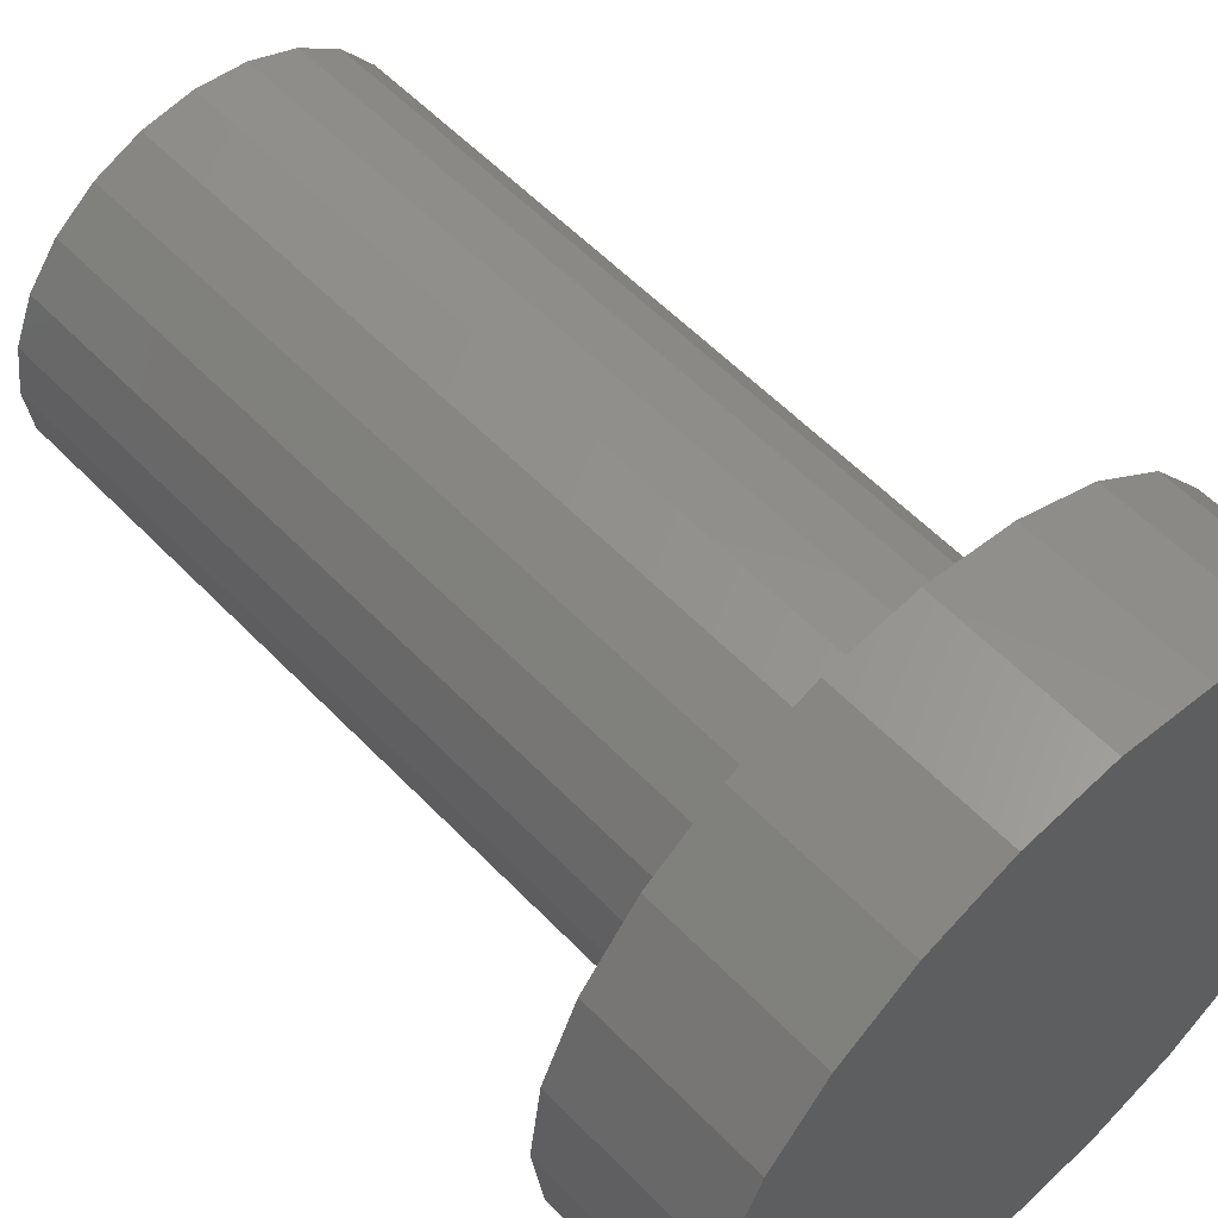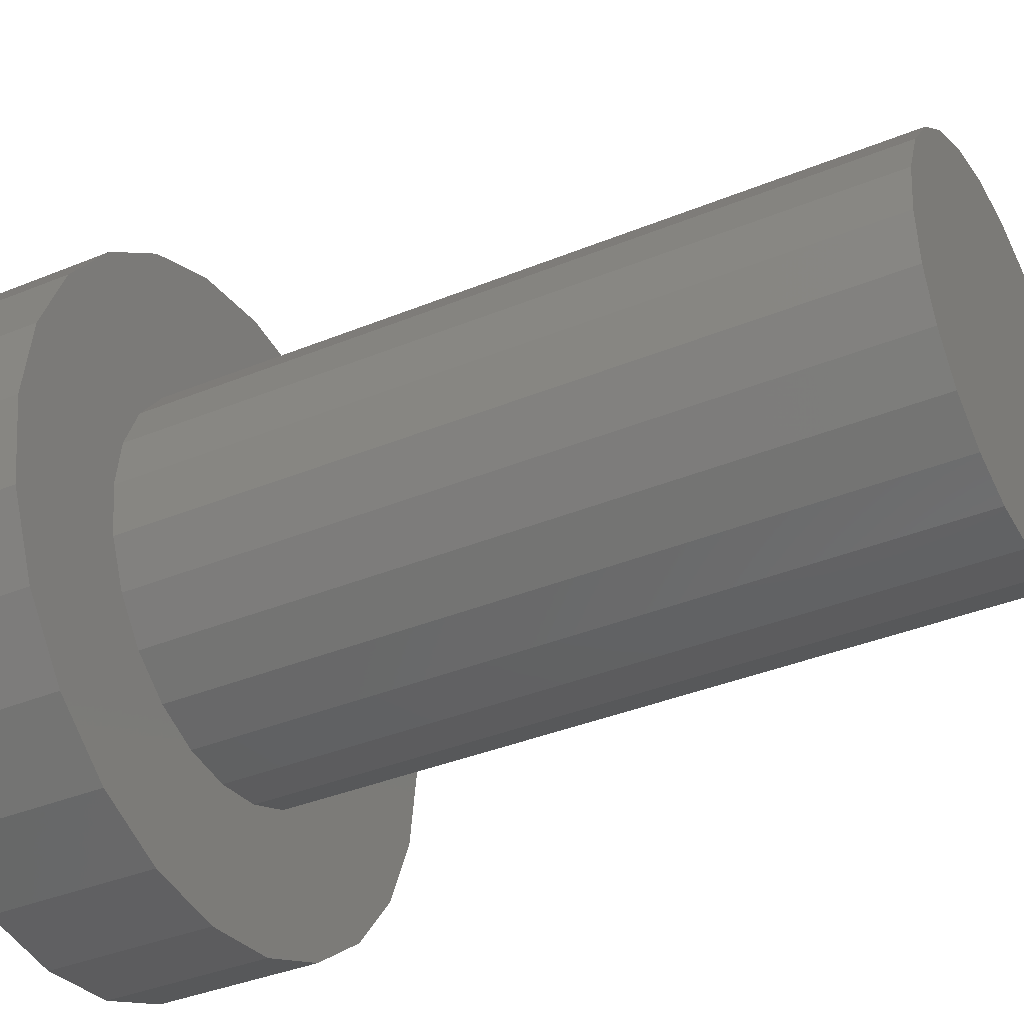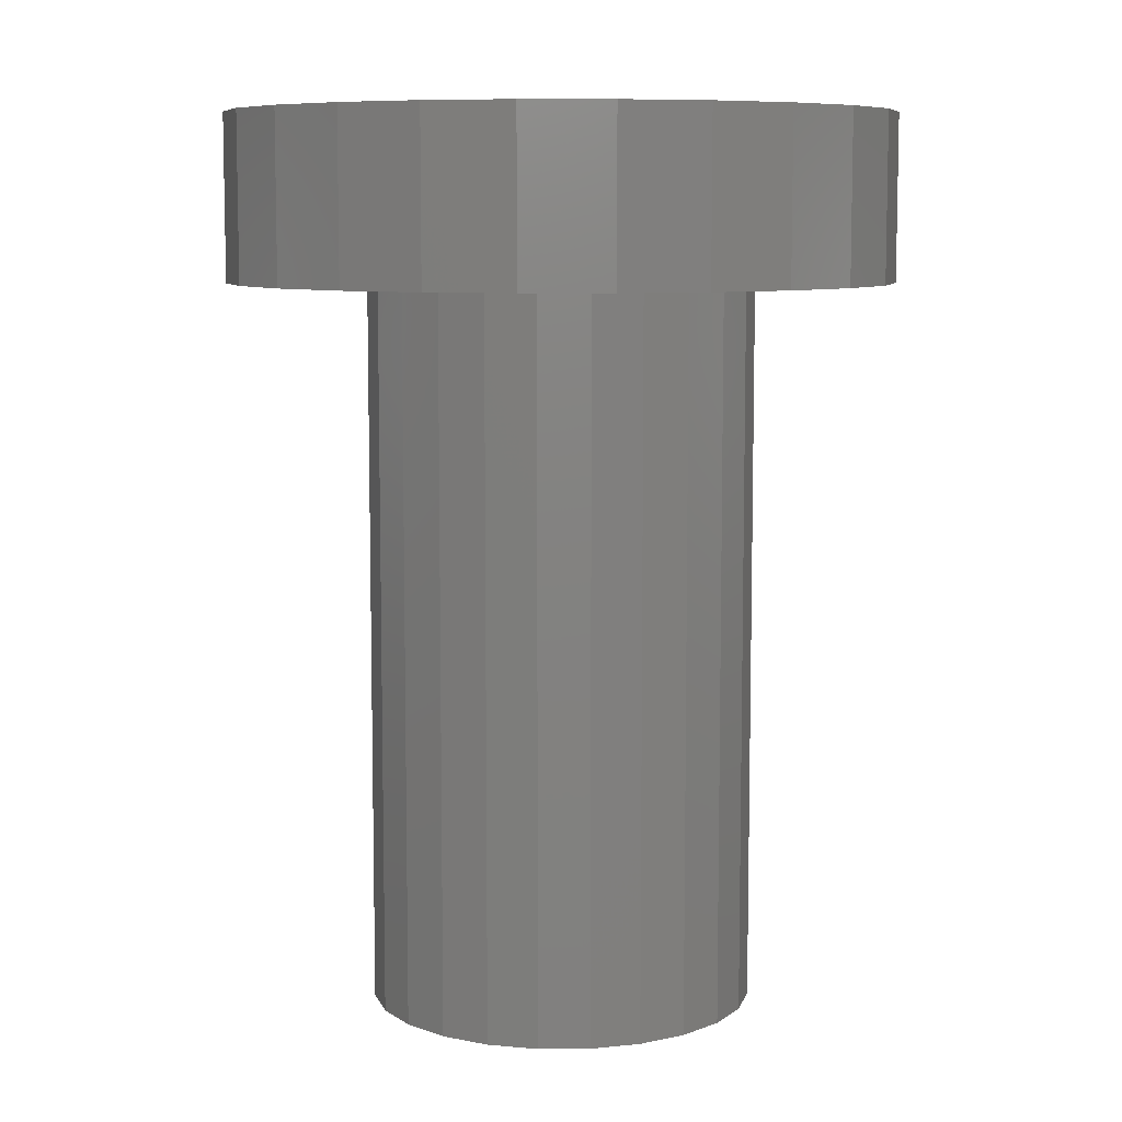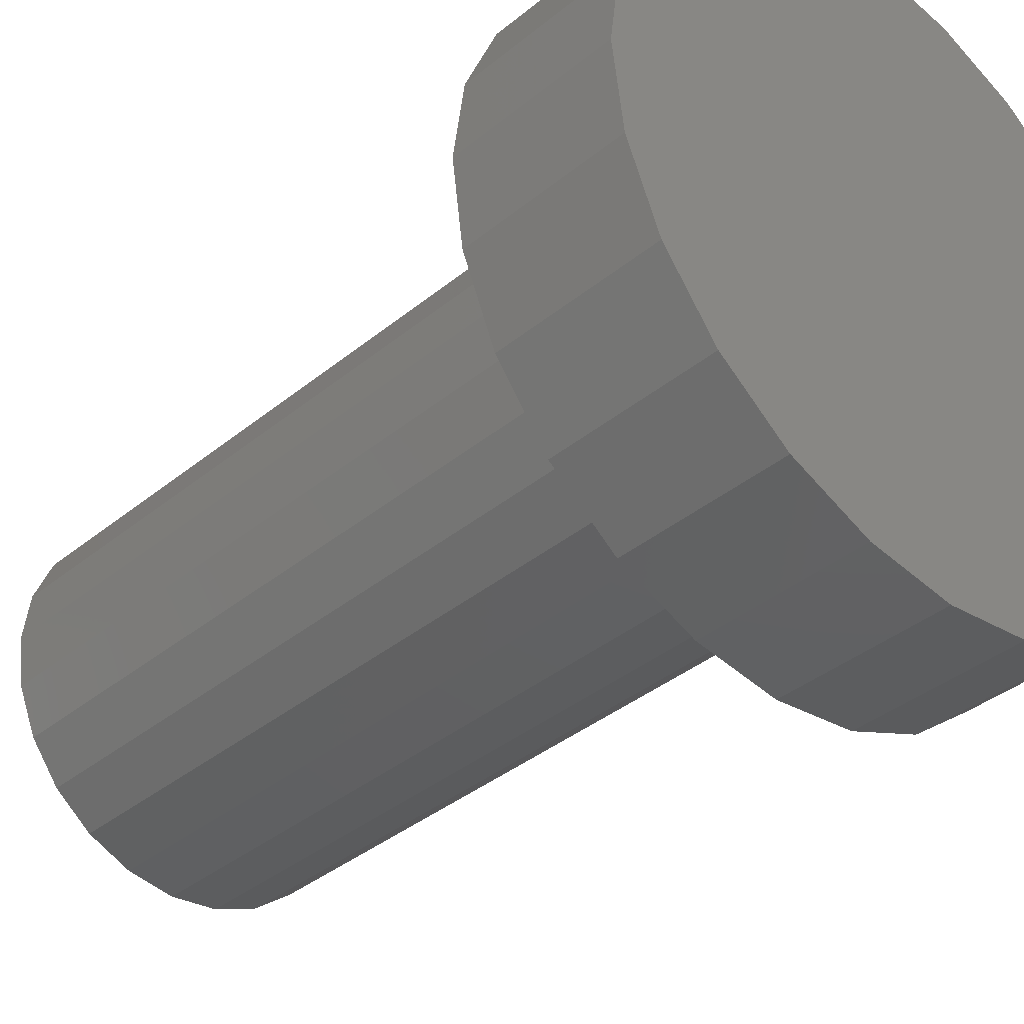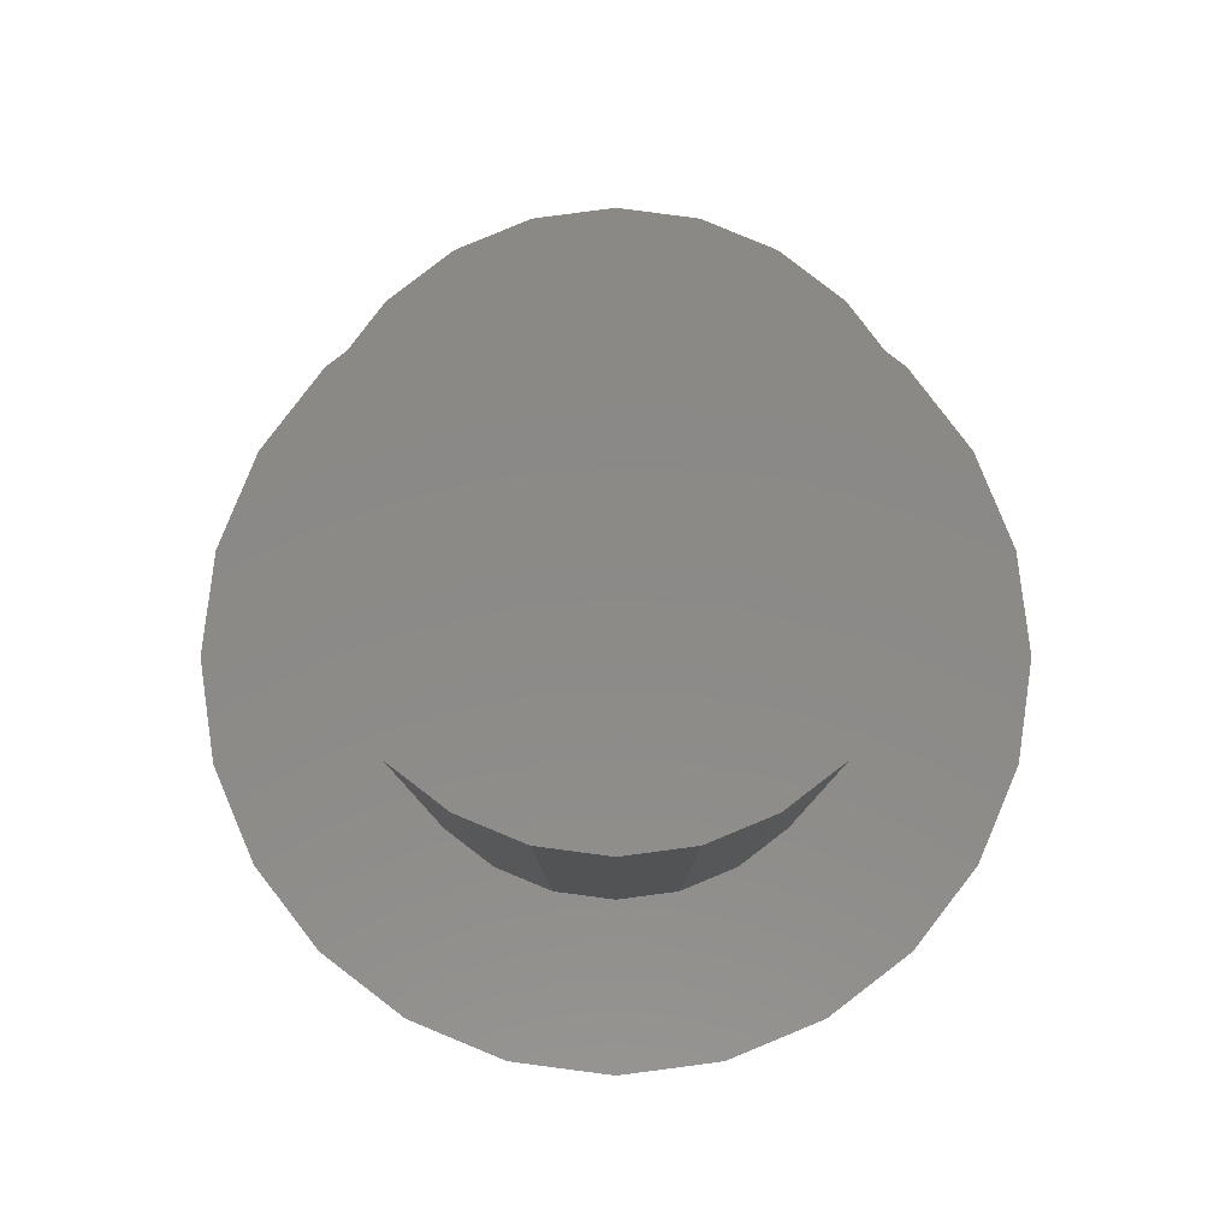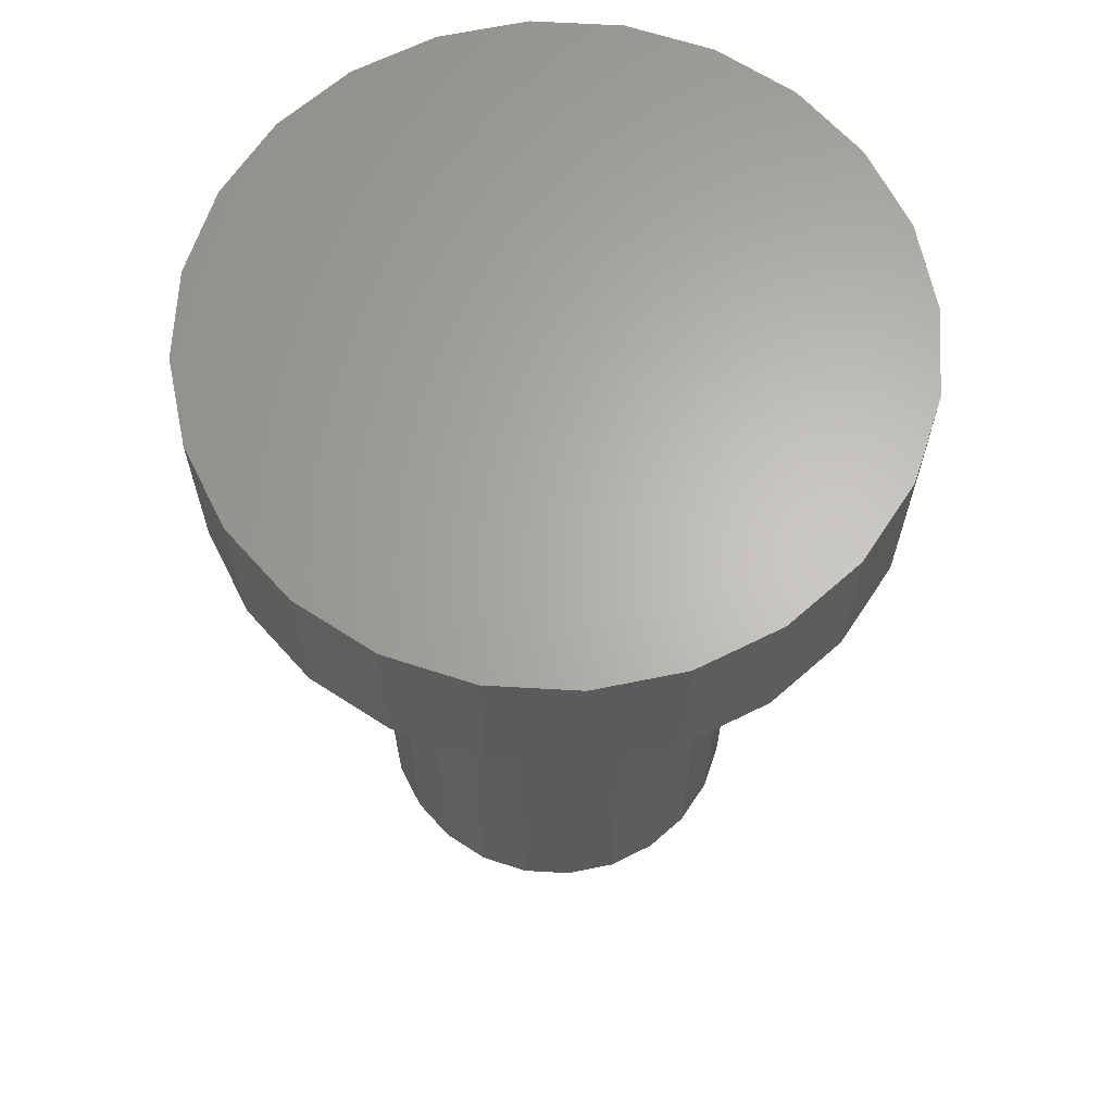
<metadata>
{"format":"stl","ext":"stl","renderer":"f3d","projection":"perspective","resolution":1024,"background":"white","views":[{"elev":56.1,"azim":-42.8,"up":"+Y"},{"elev":-37.1,"azim":118.0,"up":"+Y"},{"elev":8.2,"azim":51.6,"up":"+Z"},{"elev":-37.6,"azim":-43.8,"up":"+Y"},{"elev":-6.6,"azim":180.0,"up":"+Y"},{"elev":64.7,"azim":145.8,"up":"+Z"}]}
</metadata>
<code>
# stl→obj: 120 verts, 236 faces
v -2.898 0.7765 6.6
v -2.898 -0.7765 6.6
v -3 -3.674e-16 6.6
v -2.598 1.5 6.6
v -2.598 -1.5 6.6
v -2.121 2.121 6.6
v -2.121 -2.121 6.6
v -1.5 2.598 6.6
v -1.75 2.143e-16 6.6
v -1.69 0.4529 6.6
v -1.516 0.875 6.6
v -1.237 1.237 6.6
v -0.7765 2.898 6.6
v -0.875 1.516 6.6
v -0.4529 1.69 6.6
v -5.511e-16 3 6.6
v 1.072e-16 1.75 6.6
v 0.7765 2.898 6.6
v 0.4529 1.69 6.6
v 0.875 1.516 6.6
v 1.5 2.598 6.6
v 1.237 1.237 6.6
v 1.516 0.875 6.6
v 2.121 2.121 6.6
v 1.69 0.4529 6.6
v 1.75 0 6.6
v -1.5 -2.598 6.6
v -1.69 -0.4529 6.6
v -1.516 -0.875 6.6
v -1.237 -1.237 6.6
v -0.7765 -2.898 6.6
v -0.875 -1.516 6.6
v -0.4529 -1.69 6.6
v 1.837e-16 -3 6.6
v -3.215e-16 -1.75 6.6
v 0.4529 -1.69 6.6
v 0.7765 -2.898 6.6
v 0.875 -1.516 6.6
v 1.5 -2.598 6.6
v 1.237 -1.237 6.6
v 1.516 -0.875 6.6
v 2.121 -2.121 6.6
v 1.69 -0.4529 6.6
v 2.598 1.5 6.6
v 2.598 -1.5 6.6
v 2.898 0.7765 6.6
v 2.898 -0.7765 6.6
v 3 0 6.6
v -1.75 2.143e-16 0
v -1.69 0.4529 0
v -1.237 -1.237 0
v -0.875 -1.516 0
v -1.69 -0.4529 0
v -1.516 -0.875 0
v -1.516 0.875 0
v -1.237 1.237 0
v -0.875 1.516 0
v -0.4529 -1.69 0
v -0.4529 1.69 0
v -3.215e-16 -1.75 0
v 1.072e-16 1.75 0
v 0.4529 -1.69 0
v 0.4529 1.69 0
v 0.875 -1.516 0
v 0.875 1.516 0
v 1.237 -1.237 0
v 1.237 1.237 0
v 1.516 -0.875 0
v 1.516 0.875 0
v 1.69 -0.4529 0
v 1.69 0.4529 0
v 1.75 0 0
v -1.5 -2.598 8.1
v -1.75 2.143e-16 8.1
v -2.121 -2.121 8.1
v -1.69 -0.4529 8.1
v -1.516 -0.875 8.1
v -1.237 -1.237 8.1
v -0.7765 -2.898 8.1
v -0.875 -1.516 8.1
v -0.4529 -1.69 8.1
v 1.837e-16 -3 8.1
v -3.215e-16 -1.75 8.1
v 0.4529 -1.69 8.1
v 0.7765 -2.898 8.1
v 0.875 -1.516 8.1
v 1.5 -2.598 8.1
v 1.237 -1.237 8.1
v 1.516 -0.875 8.1
v 2.121 -2.121 8.1
v 1.69 -0.4529 8.1
v 1.75 7.478e-31 8.1
v 2.121 2.121 8.1
v 2.598 1.5 8.1
v 2.598 -1.5 8.1
v 2.898 0.7765 8.1
v 2.898 -0.7765 8.1
v 3 7.478e-31 8.1
v -2.898 -0.7765 8.1
v -2.898 0.7765 8.1
v -3 -3.674e-16 8.1
v -2.598 1.5 8.1
v -2.598 -1.5 8.1
v -2.121 2.121 8.1
v -1.5 2.598 8.1
v -1.69 0.4529 8.1
v -1.516 0.875 8.1
v -1.237 1.237 8.1
v -0.7765 2.898 8.1
v -0.875 1.516 8.1
v -0.4529 1.69 8.1
v -5.511e-16 3 8.1
v 1.072e-16 1.75 8.1
v 0.7765 2.898 8.1
v 0.4529 1.69 8.1
v 0.875 1.516 8.1
v 1.5 2.598 8.1
v 1.237 1.237 8.1
v 1.516 0.875 8.1
v 1.69 0.4529 8.1
f 1 2 3
f 2 1 4
f 2 4 5
f 5 4 6
f 5 6 7
f 7 6 8
f 7 8 9
f 9 8 10
f 10 8 11
f 11 8 12
f 12 8 13
f 12 13 14
f 14 13 15
f 15 13 16
f 15 16 17
f 17 16 18
f 17 18 19
f 19 18 20
f 20 18 21
f 20 21 22
f 22 21 23
f 23 21 24
f 23 24 25
f 25 24 26
f 9 27 7
f 27 9 28
f 27 28 29
f 27 29 30
f 27 30 31
f 31 30 32
f 31 32 33
f 31 33 34
f 34 33 35
f 34 35 36
f 34 36 37
f 37 36 38
f 37 38 39
f 39 38 40
f 39 40 41
f 39 41 42
f 42 41 43
f 42 43 26
f 42 26 24
f 42 24 44
f 42 44 45
f 45 44 46
f 45 46 47
f 47 46 48
f 10 49 9
f 49 10 50
f 32 51 52
f 51 32 30
f 50 53 49
f 53 50 54
f 54 50 55
f 54 55 51
f 51 55 56
f 51 56 52
f 52 56 57
f 52 57 58
f 58 57 59
f 58 59 60
f 60 59 61
f 60 61 62
f 62 61 63
f 62 63 64
f 64 63 65
f 64 65 66
f 66 65 67
f 66 67 68
f 68 67 69
f 68 69 70
f 70 69 71
f 70 71 72
f 9 53 28
f 53 9 49
f 12 57 56
f 57 12 14
f 33 52 58
f 52 33 32
f 71 26 72
f 26 71 25
f 19 65 63
f 65 19 20
f 36 60 62
f 60 36 35
f 38 62 64
f 62 38 36
f 15 61 59
f 61 15 17
f 40 64 66
f 64 40 38
f 68 40 66
f 40 68 41
f 72 43 70
f 43 72 26
f 17 63 61
f 63 17 19
f 35 58 60
f 58 35 33
f 69 25 71
f 25 69 23
f 20 67 65
f 67 20 22
f 14 59 57
f 59 14 15
f 28 54 29
f 54 28 53
f 67 23 69
f 23 67 22
f 12 55 11
f 55 12 56
f 11 50 10
f 50 11 55
f 29 51 30
f 51 29 54
f 70 41 68
f 41 70 43
f 73 74 75
f 74 73 76
f 76 73 77
f 77 73 78
f 78 73 79
f 78 79 80
f 80 79 81
f 81 79 82
f 81 82 83
f 83 82 84
f 84 82 85
f 84 85 86
f 86 85 87
f 86 87 88
f 88 87 89
f 89 87 90
f 89 90 91
f 91 90 92
f 92 90 93
f 93 90 94
f 94 90 95
f 94 95 96
f 96 95 97
f 96 97 98
f 99 100 101
f 100 99 102
f 102 99 103
f 102 103 104
f 104 103 75
f 104 75 105
f 105 75 74
f 105 74 106
f 105 106 107
f 105 107 108
f 105 108 109
f 109 108 110
f 109 110 111
f 109 111 112
f 112 111 113
f 112 113 114
f 114 113 115
f 114 115 116
f 114 116 117
f 117 116 118
f 117 118 119
f 117 119 93
f 93 119 120
f 93 120 92
f 47 95 45
f 95 47 97
f 45 90 42
f 90 45 95
f 90 39 42
f 39 90 87
f 87 37 39
f 37 87 85
f 85 34 37
f 34 85 82
f 82 31 34
f 31 82 79
f 79 27 31
f 27 79 73
f 73 7 27
f 7 73 75
f 103 7 75
f 7 103 5
f 99 5 103
f 5 99 2
f 101 2 99
f 2 101 3
f 101 1 3
f 1 101 100
f 102 1 100
f 1 102 4
f 104 4 102
f 4 104 6
f 104 8 6
f 8 104 105
f 105 13 8
f 13 105 109
f 109 16 13
f 16 109 112
f 112 18 16
f 18 112 114
f 114 21 18
f 21 114 117
f 117 24 21
f 24 117 93
f 24 94 44
f 94 24 93
f 44 96 46
f 96 44 94
f 46 98 48
f 98 46 96
f 48 97 47
f 97 48 98
f 76 106 74
f 106 76 77
f 106 77 107
f 107 77 78
f 107 78 108
f 108 78 80
f 108 80 110
f 110 80 81
f 110 81 111
f 111 81 83
f 111 83 113
f 113 83 84
f 113 84 115
f 115 84 86
f 115 86 116
f 116 86 88
f 116 88 118
f 118 88 89
f 118 89 119
f 119 89 91
f 119 91 120
f 120 91 92

</code>
